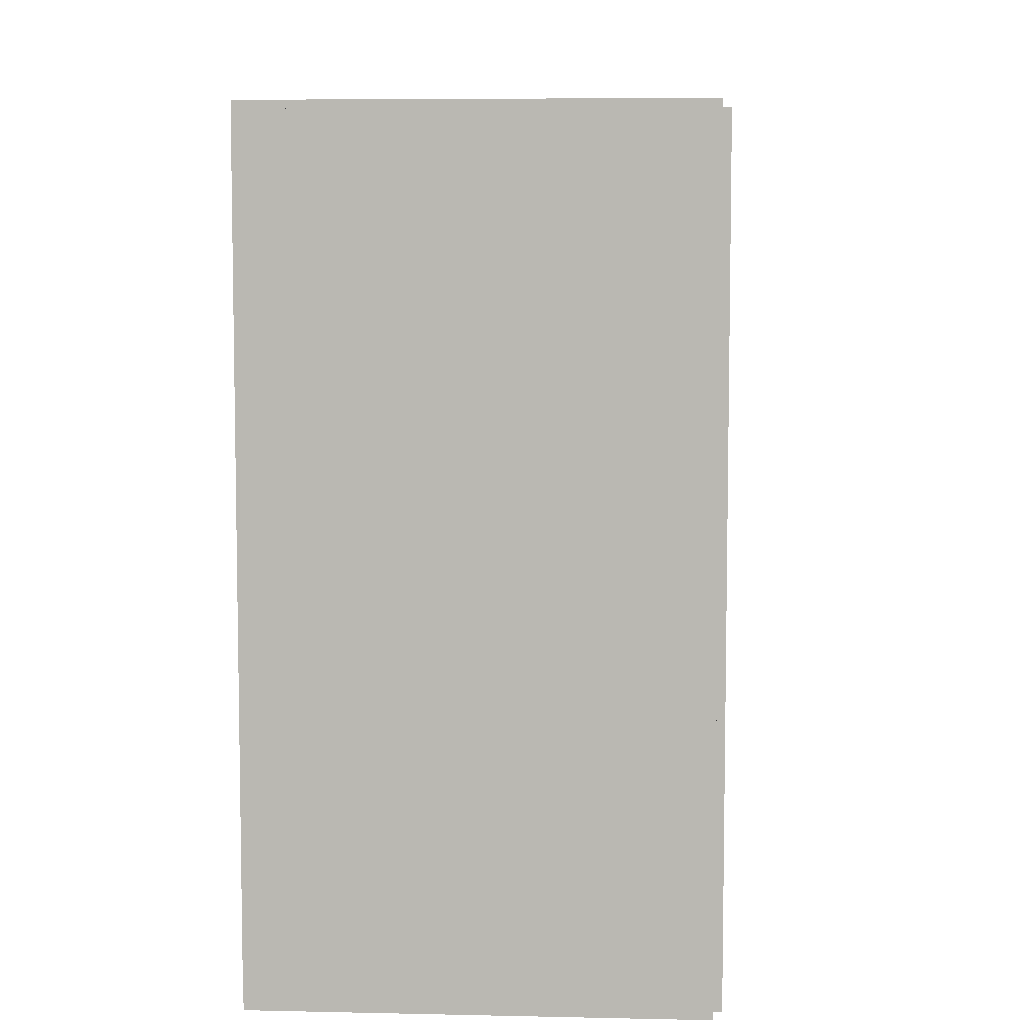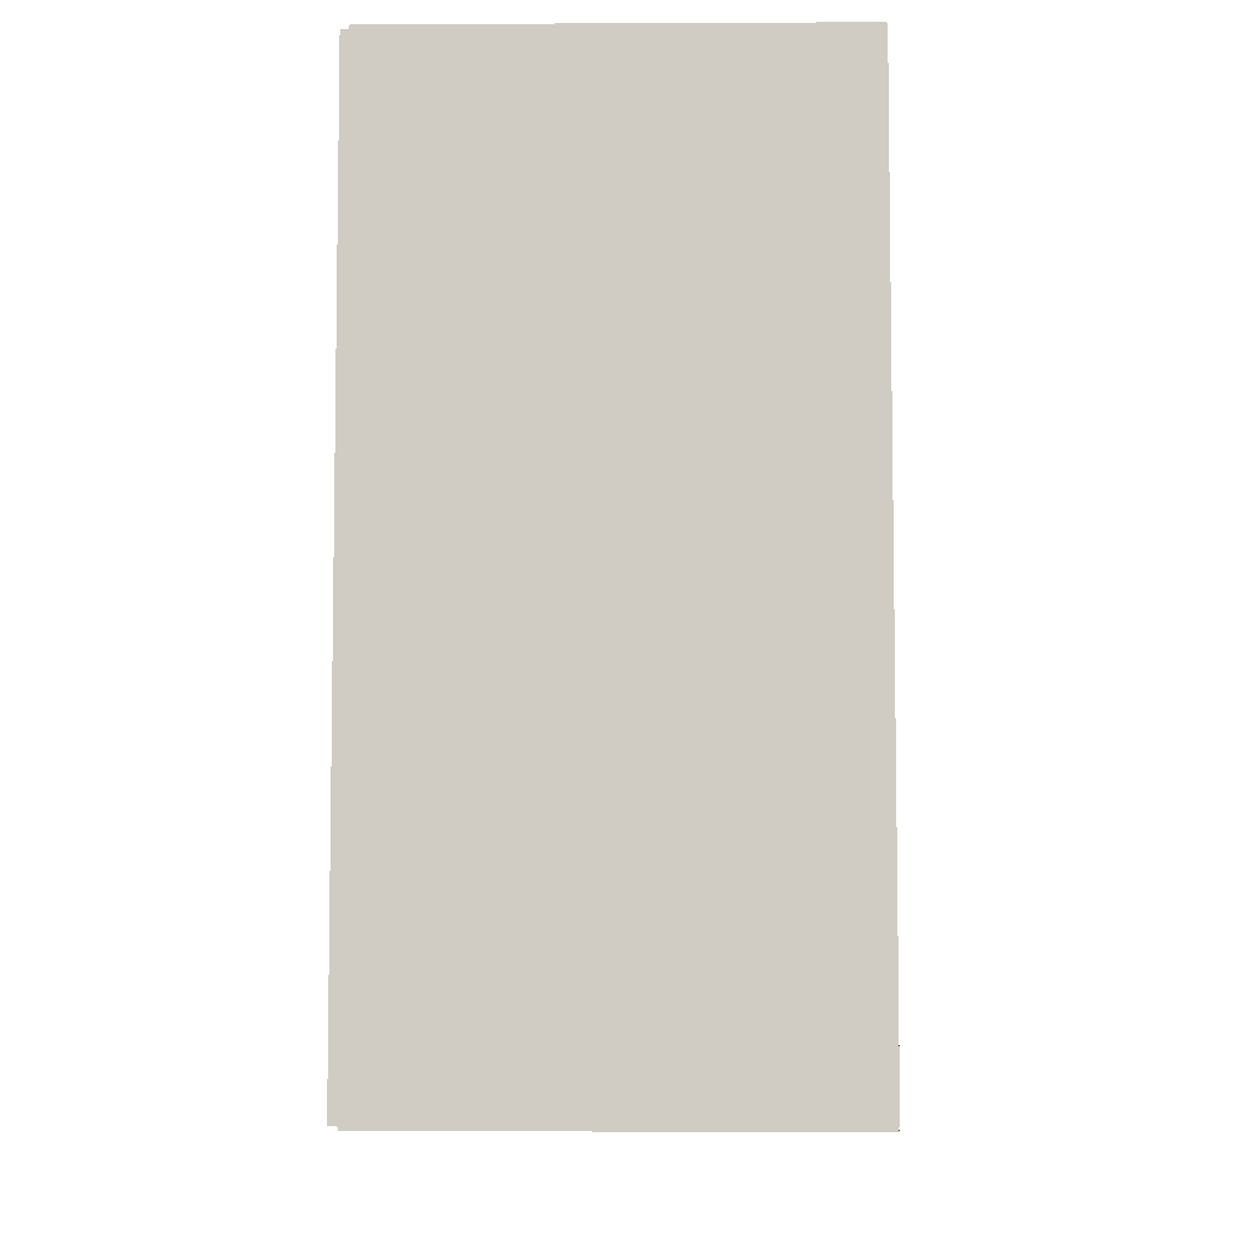
<metadata>
{"format":"obj","ext":"obj","renderer":"f3d","projection":"perspective","resolution":1024,"background":"white","views":[{"elev":6.6,"azim":-176.3,"up":"+Z"},{"elev":-6.1,"azim":0.8,"up":"+Y"}]}
</metadata>
<code>
v -0.07469 -0.1505 -0.002756
v -0.07469 -0.1505 0.002756
v -0.07469 0.1505 -0.002756
v -0.07469 0.1505 0.002756
v 0.07469 -0.1505 -0.002756
v 0.07469 -0.1505 0.002756
v 0.07469 0.1505 -0.002756
v 0.07469 0.1505 0.002756
v -0.07194 -0.1505 0
v -0.07745 -0.1505 0
v -0.07194 0.1505 0
v -0.07745 0.1505 0
v -0.07194 -0.1505 0.2812
v -0.07745 -0.1505 0.2812
v -0.07194 0.1505 0.2812
v -0.07745 0.1505 0.2812
v -0.07469 0.1492 0.2812
v -0.07469 0.1518 0.2812
v -0.07469 0.1492 0
v -0.07469 0.1518 0
v 0.07469 0.1492 0.2812
v 0.07469 0.1518 0.2812
v 0.07469 0.1492 0
v 0.07469 0.1518 0
v -0.07469 -0.1492 0
v -0.07469 -0.1518 0
v -0.07469 -0.1492 0.2812
v -0.07469 -0.1518 0.2812
v 0.07469 -0.1492 0
v 0.07469 -0.1518 0
v 0.07469 -0.1492 0.2812
v 0.07469 -0.1518 0.2812
v -0.07469 -0.1505 0.2785
v -0.07469 -0.1505 0.284
v -0.07469 0.1505 0.2785
v -0.07469 0.1505 0.284
v 0.07469 -0.1505 0.2785
v 0.07469 -0.1505 0.284
v 0.07469 0.1505 0.2785
v 0.07469 0.1505 0.284
v 0.0259 -0.0301 0.005513
v 0.04658 -0.0301 0.005513
v 0.04658 -0.0301 0.1048
v 0.0259 -0.0301 0.1048
v 0.04618 -0.02606 0.005513
v 0.04618 -0.02606 0.1048
v 0.04501 -0.02218 0.005513
v 0.04501 -0.02218 0.1048
v 0.0431 -0.01861 0.005513
v 0.0431 -0.01861 0.1048
v 0.04052 -0.01547 0.005513
v 0.04052 -0.01547 0.1048
v 0.03739 -0.0129 0.005513
v 0.03739 -0.0129 0.1048
v 0.03381 -0.01099 0.005513
v 0.03381 -0.01099 0.1048
v 0.02993 -0.009812 0.005513
v 0.02993 -0.009812 0.1048
v 0.0259 -0.009415 0.005513
v 0.0259 -0.009415 0.1048
v 0.02186 -0.009812 0.005513
v 0.02186 -0.009812 0.1048
v 0.01798 -0.01099 0.005513
v 0.01798 -0.01099 0.1048
v 0.0144 -0.0129 0.005513
v 0.0144 -0.0129 0.1048
v 0.01127 -0.01547 0.005513
v 0.01127 -0.01547 0.1048
v 0.008697 -0.01861 0.005513
v 0.008697 -0.01861 0.1048
v 0.006785 -0.02218 0.005513
v 0.006785 -0.02218 0.1048
v 0.005608 -0.02606 0.005513
v 0.005608 -0.02606 0.1048
v 0.00521 -0.0301 0.005513
v 0.00521 -0.0301 0.1048
v 0.005608 -0.03414 0.005513
v 0.005608 -0.03414 0.1048
v 0.006785 -0.03802 0.005513
v 0.006785 -0.03802 0.1048
v 0.008697 -0.04159 0.005513
v 0.008697 -0.04159 0.1048
v 0.01127 -0.04473 0.005513
v 0.01127 -0.04473 0.1048
v 0.0144 -0.0473 0.005513
v 0.0144 -0.0473 0.1048
v 0.01798 -0.04921 0.005513
v 0.01798 -0.04921 0.1048
v 0.02186 -0.05039 0.005513
v 0.02186 -0.05039 0.1048
v 0.0259 -0.05079 0.005513
v 0.0259 -0.05079 0.1048
v 0.02993 -0.05039 0.005513
v 0.02993 -0.05039 0.1048
v 0.03381 -0.04921 0.005513
v 0.03381 -0.04921 0.1048
v 0.03739 -0.0473 0.005513
v 0.03739 -0.0473 0.1048
v 0.04052 -0.04473 0.005513
v 0.04052 -0.04473 0.1048
v 0.0431 -0.04159 0.005513
v 0.0431 -0.04159 0.1048
v 0.04501 -0.03802 0.005513
v 0.04501 -0.03802 0.1048
v 0.04618 -0.03414 0.005513
v 0.04618 -0.03414 0.1048
v 0.0259 -0.0301 0.1048
v 0.04359 -0.0301 0.1048
v 0.04359 -0.0301 0.1657
v 0.0259 -0.0301 0.1657
v 0.04325 -0.02665 0.1048
v 0.04325 -0.02665 0.1657
v 0.04225 -0.02333 0.1048
v 0.04225 -0.02333 0.1657
v 0.04061 -0.02027 0.1048
v 0.04061 -0.02027 0.1657
v 0.03841 -0.01759 0.1048
v 0.03841 -0.01759 0.1657
v 0.03573 -0.01539 0.1048
v 0.03573 -0.01539 0.1657
v 0.03267 -0.01375 0.1048
v 0.03267 -0.01375 0.1657
v 0.02935 -0.01274 0.1048
v 0.02935 -0.01274 0.1657
v 0.0259 -0.0124 0.1048
v 0.0259 -0.0124 0.1657
v 0.02244 -0.01274 0.1048
v 0.02244 -0.01274 0.1657
v 0.01912 -0.01375 0.1048
v 0.01912 -0.01375 0.1657
v 0.01606 -0.01539 0.1048
v 0.01606 -0.01539 0.1657
v 0.01338 -0.01759 0.1048
v 0.01338 -0.01759 0.1657
v 0.01118 -0.02027 0.1048
v 0.01118 -0.02027 0.1657
v 0.009546 -0.02333 0.1048
v 0.009546 -0.02333 0.1657
v 0.008539 -0.02665 0.1048
v 0.008539 -0.02665 0.1657
v 0.008199 -0.0301 0.1048
v 0.008199 -0.0301 0.1657
v 0.008539 -0.03355 0.1048
v 0.008539 -0.03355 0.1657
v 0.009546 -0.03687 0.1048
v 0.009546 -0.03687 0.1657
v 0.01118 -0.03993 0.1048
v 0.01118 -0.03993 0.1657
v 0.01338 -0.04261 0.1048
v 0.01338 -0.04261 0.1657
v 0.01606 -0.04481 0.1048
v 0.01606 -0.04481 0.1657
v 0.01912 -0.04645 0.1048
v 0.01912 -0.04645 0.1657
v 0.02244 -0.04746 0.1048
v 0.02244 -0.04746 0.1657
v 0.0259 -0.0478 0.1048
v 0.0259 -0.0478 0.1657
v 0.02935 -0.04746 0.1048
v 0.02935 -0.04746 0.1657
v 0.03267 -0.04645 0.1048
v 0.03267 -0.04645 0.1657
v 0.03573 -0.04481 0.1048
v 0.03573 -0.04481 0.1657
v 0.03841 -0.04261 0.1048
v 0.03841 -0.04261 0.1657
v 0.04061 -0.03993 0.1048
v 0.04061 -0.03993 0.1657
v 0.04225 -0.03687 0.1048
v 0.04225 -0.03687 0.1657
v 0.04325 -0.03355 0.1048
v 0.04325 -0.03355 0.1657
v 0.0259 -0.0301 0.1657
v 0.04359 -0.0301 0.1657
v 0.04359 -0.0301 0.2266
v 0.0259 -0.0301 0.2266
v 0.04325 -0.02665 0.1657
v 0.04325 -0.02665 0.2266
v 0.04225 -0.02333 0.1657
v 0.04225 -0.02333 0.2266
v 0.04061 -0.02027 0.1657
v 0.04061 -0.02027 0.2266
v 0.03841 -0.01759 0.1657
v 0.03841 -0.01759 0.2266
v 0.03573 -0.01539 0.1657
v 0.03573 -0.01539 0.2266
v 0.03267 -0.01375 0.1657
v 0.03267 -0.01375 0.2266
v 0.02935 -0.01274 0.1657
v 0.02935 -0.01274 0.2266
v 0.0259 -0.0124 0.1657
v 0.0259 -0.0124 0.2266
v 0.02244 -0.01274 0.1657
v 0.02244 -0.01274 0.2266
v 0.01912 -0.01375 0.1657
v 0.01912 -0.01375 0.2266
v 0.01606 -0.01539 0.1657
v 0.01606 -0.01539 0.2266
v 0.01338 -0.01759 0.1657
v 0.01338 -0.01759 0.2266
v 0.01118 -0.02027 0.1657
v 0.01118 -0.02027 0.2266
v 0.009546 -0.02333 0.1657
v 0.009546 -0.02333 0.2266
v 0.008539 -0.02665 0.1657
v 0.008539 -0.02665 0.2266
v 0.008199 -0.0301 0.1657
v 0.008199 -0.0301 0.2266
v 0.008539 -0.03355 0.1657
v 0.008539 -0.03355 0.2266
v 0.009546 -0.03687 0.1657
v 0.009546 -0.03687 0.2266
v 0.01118 -0.03993 0.1657
v 0.01118 -0.03993 0.2266
v 0.01338 -0.04261 0.1657
v 0.01338 -0.04261 0.2266
v 0.01606 -0.04481 0.1657
v 0.01606 -0.04481 0.2266
v 0.01912 -0.04645 0.1657
v 0.01912 -0.04645 0.2266
v 0.02244 -0.04746 0.1657
v 0.02244 -0.04746 0.2266
v 0.0259 -0.0478 0.1657
v 0.0259 -0.0478 0.2266
v 0.02935 -0.04746 0.1657
v 0.02935 -0.04746 0.2266
v 0.03267 -0.04645 0.1657
v 0.03267 -0.04645 0.2266
v 0.03573 -0.04481 0.1657
v 0.03573 -0.04481 0.2266
v 0.03841 -0.04261 0.1657
v 0.03841 -0.04261 0.2266
v 0.04061 -0.03993 0.1657
v 0.04061 -0.03993 0.2266
v 0.04225 -0.03687 0.1657
v 0.04225 -0.03687 0.2266
v 0.04325 -0.03355 0.1657
v 0.04325 -0.03355 0.2266
v -0.01982 0.06092 0.005513
v 0.0007239 0.06092 0.005513
v 0.0007239 0.06092 0.09306
v -0.01982 0.06092 0.09306
v 0.0003291 0.06493 0.005513
v 0.0003291 0.06493 0.09306
v -0.00084 0.06879 0.005513
v -0.00084 0.06879 0.09306
v -0.002739 0.07234 0.005513
v -0.002739 0.07234 0.09306
v -0.005293 0.07545 0.005513
v -0.005293 0.07545 0.09306
v -0.008407 0.07801 0.005513
v -0.008407 0.07801 0.09306
v -0.01196 0.0799 0.005513
v -0.01196 0.0799 0.09306
v -0.01581 0.08107 0.005513
v -0.01581 0.08107 0.09306
v -0.01982 0.08147 0.005513
v -0.01982 0.08147 0.09306
v -0.02383 0.08107 0.005513
v -0.02383 0.08107 0.09306
v -0.02768 0.0799 0.005513
v -0.02768 0.0799 0.09306
v -0.03123 0.07801 0.005513
v -0.03123 0.07801 0.09306
v -0.03435 0.07545 0.005513
v -0.03435 0.07545 0.09306
v -0.0369 0.07234 0.005513
v -0.0369 0.07234 0.09306
v -0.0388 0.06879 0.005513
v -0.0388 0.06879 0.09306
v -0.03997 0.06493 0.005513
v -0.03997 0.06493 0.09306
v -0.04037 0.06092 0.005513
v -0.04037 0.06092 0.09306
v -0.03997 0.05692 0.005513
v -0.03997 0.05692 0.09306
v -0.0388 0.05306 0.005513
v -0.0388 0.05306 0.09306
v -0.0369 0.04951 0.005513
v -0.0369 0.04951 0.09306
v -0.03435 0.0464 0.005513
v -0.03435 0.0464 0.09306
v -0.03123 0.04384 0.005513
v -0.03123 0.04384 0.09306
v -0.02768 0.04194 0.005513
v -0.02768 0.04194 0.09306
v -0.02383 0.04077 0.005513
v -0.02383 0.04077 0.09306
v -0.01982 0.04038 0.005513
v -0.01982 0.04038 0.09306
v -0.01581 0.04077 0.005513
v -0.01581 0.04077 0.09306
v -0.01196 0.04194 0.005513
v -0.01196 0.04194 0.09306
v -0.008407 0.04384 0.005513
v -0.008407 0.04384 0.09306
v -0.005293 0.0464 0.005513
v -0.005293 0.0464 0.09306
v -0.002739 0.04951 0.005513
v -0.002739 0.04951 0.09306
v -0.00084 0.05306 0.005513
v -0.00084 0.05306 0.09306
v 0.0003291 0.05692 0.005513
v 0.0003291 0.05692 0.09306
v -0.01982 0.06092 0.09306
v 0.0007239 0.06092 0.09306
v 0.0007239 0.06092 0.1806
v -0.01982 0.06092 0.1806
v 0.0003291 0.06493 0.09306
v 0.0003291 0.06493 0.1806
v -0.00084 0.06879 0.09306
v -0.00084 0.06879 0.1806
v -0.002739 0.07234 0.09306
v -0.002739 0.07234 0.1806
v -0.005293 0.07545 0.09306
v -0.005293 0.07545 0.1806
v -0.008407 0.07801 0.09306
v -0.008407 0.07801 0.1806
v -0.01196 0.0799 0.09306
v -0.01196 0.0799 0.1806
v -0.01581 0.08107 0.09306
v -0.01581 0.08107 0.1806
v -0.01982 0.08147 0.09306
v -0.01982 0.08147 0.1806
v -0.02383 0.08107 0.09306
v -0.02383 0.08107 0.1806
v -0.02768 0.0799 0.09306
v -0.02768 0.0799 0.1806
v -0.03123 0.07801 0.09306
v -0.03123 0.07801 0.1806
v -0.03435 0.07545 0.09306
v -0.03435 0.07545 0.1806
v -0.0369 0.07234 0.09306
v -0.0369 0.07234 0.1806
v -0.0388 0.06879 0.09306
v -0.0388 0.06879 0.1806
v -0.03997 0.06493 0.09306
v -0.03997 0.06493 0.1806
v -0.04037 0.06092 0.09306
v -0.04037 0.06092 0.1806
v -0.03997 0.05692 0.09306
v -0.03997 0.05692 0.1806
v -0.0388 0.05306 0.09306
v -0.0388 0.05306 0.1806
v -0.0369 0.04951 0.09306
v -0.0369 0.04951 0.1806
v -0.03435 0.0464 0.09306
v -0.03435 0.0464 0.1806
v -0.03123 0.04384 0.09306
v -0.03123 0.04384 0.1806
v -0.02768 0.04194 0.09306
v -0.02768 0.04194 0.1806
v -0.02383 0.04077 0.09306
v -0.02383 0.04077 0.1806
v -0.01982 0.04038 0.09306
v -0.01982 0.04038 0.1806
v -0.01581 0.04077 0.09306
v -0.01581 0.04077 0.1806
v -0.01196 0.04194 0.09306
v -0.01196 0.04194 0.1806
v -0.008407 0.04384 0.09306
v -0.008407 0.04384 0.1806
v -0.005293 0.0464 0.09306
v -0.005293 0.0464 0.1806
v -0.002739 0.04951 0.09306
v -0.002739 0.04951 0.1806
v -0.00084 0.05306 0.09306
v -0.00084 0.05306 0.1806
v 0.0003291 0.05692 0.09306
v 0.0003291 0.05692 0.1806
f 2 4 1
f 5 2 1
f 1 4 3
f 3 5 1
f 2 8 4
f 6 2 5
f 6 8 2
f 4 8 3
f 7 5 3
f 3 8 7
f 7 6 5
f 8 6 7
f 10 12 9
f 13 10 9
f 9 12 11
f 11 13 9
f 10 16 12
f 14 10 13
f 14 16 10
f 12 16 11
f 15 13 11
f 11 16 15
f 15 14 13
f 16 14 15
f 18 20 17
f 21 18 17
f 17 20 19
f 19 21 17
f 18 24 20
f 22 18 21
f 22 24 18
f 20 24 19
f 23 21 19
f 19 24 23
f 23 22 21
f 24 22 23
f 26 28 25
f 29 26 25
f 25 28 27
f 27 29 25
f 26 32 28
f 30 26 29
f 30 32 26
f 28 32 27
f 31 29 27
f 27 32 31
f 31 30 29
f 32 30 31
f 34 36 33
f 37 34 33
f 33 36 35
f 35 37 33
f 34 40 36
f 38 34 37
f 38 40 34
f 36 40 35
f 39 37 35
f 35 40 39
f 39 38 37
f 40 38 39
f 42 41 45
f 42 45 43
f 43 45 46
f 43 46 44
f 45 41 47
f 45 47 46
f 46 47 48
f 46 48 44
f 47 41 49
f 47 49 48
f 48 49 50
f 48 50 44
f 49 41 51
f 49 51 50
f 50 51 52
f 50 52 44
f 51 41 53
f 51 53 52
f 52 53 54
f 52 54 44
f 53 41 55
f 53 55 54
f 54 55 56
f 54 56 44
f 55 41 57
f 55 57 56
f 56 57 58
f 56 58 44
f 57 41 59
f 57 59 58
f 58 59 60
f 58 60 44
f 59 41 61
f 59 61 60
f 60 61 62
f 60 62 44
f 61 41 63
f 61 63 62
f 62 63 64
f 62 64 44
f 63 41 65
f 63 65 64
f 64 65 66
f 64 66 44
f 65 41 67
f 65 67 66
f 66 67 68
f 66 68 44
f 67 41 69
f 67 69 68
f 68 69 70
f 68 70 44
f 69 41 71
f 69 71 70
f 70 71 72
f 70 72 44
f 71 41 73
f 71 73 72
f 72 73 74
f 72 74 44
f 73 41 75
f 73 75 74
f 74 75 76
f 74 76 44
f 75 41 77
f 75 77 76
f 76 77 78
f 76 78 44
f 77 41 79
f 77 79 78
f 78 79 80
f 78 80 44
f 79 41 81
f 79 81 80
f 80 81 82
f 80 82 44
f 81 41 83
f 81 83 82
f 82 83 84
f 82 84 44
f 83 41 85
f 83 85 84
f 84 85 86
f 84 86 44
f 85 41 87
f 85 87 86
f 86 87 88
f 86 88 44
f 87 41 89
f 87 89 88
f 88 89 90
f 88 90 44
f 89 41 91
f 89 91 90
f 90 91 92
f 90 92 44
f 91 41 93
f 91 93 92
f 92 93 94
f 92 94 44
f 93 41 95
f 93 95 94
f 94 95 96
f 94 96 44
f 95 41 97
f 95 97 96
f 96 97 98
f 96 98 44
f 97 41 99
f 97 99 98
f 98 99 100
f 98 100 44
f 99 41 101
f 99 101 100
f 100 101 102
f 100 102 44
f 101 41 103
f 101 103 102
f 102 103 104
f 102 104 44
f 103 41 105
f 103 105 104
f 104 105 106
f 104 106 44
f 105 41 42
f 105 42 106
f 106 42 43
f 106 43 44
f 108 107 111
f 108 111 109
f 109 111 112
f 109 112 110
f 111 107 113
f 111 113 112
f 112 113 114
f 112 114 110
f 113 107 115
f 113 115 114
f 114 115 116
f 114 116 110
f 115 107 117
f 115 117 116
f 116 117 118
f 116 118 110
f 117 107 119
f 117 119 118
f 118 119 120
f 118 120 110
f 119 107 121
f 119 121 120
f 120 121 122
f 120 122 110
f 121 107 123
f 121 123 122
f 122 123 124
f 122 124 110
f 123 107 125
f 123 125 124
f 124 125 126
f 124 126 110
f 125 107 127
f 125 127 126
f 126 127 128
f 126 128 110
f 127 107 129
f 127 129 128
f 128 129 130
f 128 130 110
f 129 107 131
f 129 131 130
f 130 131 132
f 130 132 110
f 131 107 133
f 131 133 132
f 132 133 134
f 132 134 110
f 133 107 135
f 133 135 134
f 134 135 136
f 134 136 110
f 135 107 137
f 135 137 136
f 136 137 138
f 136 138 110
f 137 107 139
f 137 139 138
f 138 139 140
f 138 140 110
f 139 107 141
f 139 141 140
f 140 141 142
f 140 142 110
f 141 107 143
f 141 143 142
f 142 143 144
f 142 144 110
f 143 107 145
f 143 145 144
f 144 145 146
f 144 146 110
f 145 107 147
f 145 147 146
f 146 147 148
f 146 148 110
f 147 107 149
f 147 149 148
f 148 149 150
f 148 150 110
f 149 107 151
f 149 151 150
f 150 151 152
f 150 152 110
f 151 107 153
f 151 153 152
f 152 153 154
f 152 154 110
f 153 107 155
f 153 155 154
f 154 155 156
f 154 156 110
f 155 107 157
f 155 157 156
f 156 157 158
f 156 158 110
f 157 107 159
f 157 159 158
f 158 159 160
f 158 160 110
f 159 107 161
f 159 161 160
f 160 161 162
f 160 162 110
f 161 107 163
f 161 163 162
f 162 163 164
f 162 164 110
f 163 107 165
f 163 165 164
f 164 165 166
f 164 166 110
f 165 107 167
f 165 167 166
f 166 167 168
f 166 168 110
f 167 107 169
f 167 169 168
f 168 169 170
f 168 170 110
f 169 107 171
f 169 171 170
f 170 171 172
f 170 172 110
f 171 107 108
f 171 108 172
f 172 108 109
f 172 109 110
f 174 173 177
f 174 177 175
f 175 177 178
f 175 178 176
f 177 173 179
f 177 179 178
f 178 179 180
f 178 180 176
f 179 173 181
f 179 181 180
f 180 181 182
f 180 182 176
f 181 173 183
f 181 183 182
f 182 183 184
f 182 184 176
f 183 173 185
f 183 185 184
f 184 185 186
f 184 186 176
f 185 173 187
f 185 187 186
f 186 187 188
f 186 188 176
f 187 173 189
f 187 189 188
f 188 189 190
f 188 190 176
f 189 173 191
f 189 191 190
f 190 191 192
f 190 192 176
f 191 173 193
f 191 193 192
f 192 193 194
f 192 194 176
f 193 173 195
f 193 195 194
f 194 195 196
f 194 196 176
f 195 173 197
f 195 197 196
f 196 197 198
f 196 198 176
f 197 173 199
f 197 199 198
f 198 199 200
f 198 200 176
f 199 173 201
f 199 201 200
f 200 201 202
f 200 202 176
f 201 173 203
f 201 203 202
f 202 203 204
f 202 204 176
f 203 173 205
f 203 205 204
f 204 205 206
f 204 206 176
f 205 173 207
f 205 207 206
f 206 207 208
f 206 208 176
f 207 173 209
f 207 209 208
f 208 209 210
f 208 210 176
f 209 173 211
f 209 211 210
f 210 211 212
f 210 212 176
f 211 173 213
f 211 213 212
f 212 213 214
f 212 214 176
f 213 173 215
f 213 215 214
f 214 215 216
f 214 216 176
f 215 173 217
f 215 217 216
f 216 217 218
f 216 218 176
f 217 173 219
f 217 219 218
f 218 219 220
f 218 220 176
f 219 173 221
f 219 221 220
f 220 221 222
f 220 222 176
f 221 173 223
f 221 223 222
f 222 223 224
f 222 224 176
f 223 173 225
f 223 225 224
f 224 225 226
f 224 226 176
f 225 173 227
f 225 227 226
f 226 227 228
f 226 228 176
f 227 173 229
f 227 229 228
f 228 229 230
f 228 230 176
f 229 173 231
f 229 231 230
f 230 231 232
f 230 232 176
f 231 173 233
f 231 233 232
f 232 233 234
f 232 234 176
f 233 173 235
f 233 235 234
f 234 235 236
f 234 236 176
f 235 173 237
f 235 237 236
f 236 237 238
f 236 238 176
f 237 173 174
f 237 174 238
f 238 174 175
f 238 175 176
f 240 239 243
f 240 243 241
f 241 243 244
f 241 244 242
f 243 239 245
f 243 245 244
f 244 245 246
f 244 246 242
f 245 239 247
f 245 247 246
f 246 247 248
f 246 248 242
f 247 239 249
f 247 249 248
f 248 249 250
f 248 250 242
f 249 239 251
f 249 251 250
f 250 251 252
f 250 252 242
f 251 239 253
f 251 253 252
f 252 253 254
f 252 254 242
f 253 239 255
f 253 255 254
f 254 255 256
f 254 256 242
f 255 239 257
f 255 257 256
f 256 257 258
f 256 258 242
f 257 239 259
f 257 259 258
f 258 259 260
f 258 260 242
f 259 239 261
f 259 261 260
f 260 261 262
f 260 262 242
f 261 239 263
f 261 263 262
f 262 263 264
f 262 264 242
f 263 239 265
f 263 265 264
f 264 265 266
f 264 266 242
f 265 239 267
f 265 267 266
f 266 267 268
f 266 268 242
f 267 239 269
f 267 269 268
f 268 269 270
f 268 270 242
f 269 239 271
f 269 271 270
f 270 271 272
f 270 272 242
f 271 239 273
f 271 273 272
f 272 273 274
f 272 274 242
f 273 239 275
f 273 275 274
f 274 275 276
f 274 276 242
f 275 239 277
f 275 277 276
f 276 277 278
f 276 278 242
f 277 239 279
f 277 279 278
f 278 279 280
f 278 280 242
f 279 239 281
f 279 281 280
f 280 281 282
f 280 282 242
f 281 239 283
f 281 283 282
f 282 283 284
f 282 284 242
f 283 239 285
f 283 285 284
f 284 285 286
f 284 286 242
f 285 239 287
f 285 287 286
f 286 287 288
f 286 288 242
f 287 239 289
f 287 289 288
f 288 289 290
f 288 290 242
f 289 239 291
f 289 291 290
f 290 291 292
f 290 292 242
f 291 239 293
f 291 293 292
f 292 293 294
f 292 294 242
f 293 239 295
f 293 295 294
f 294 295 296
f 294 296 242
f 295 239 297
f 295 297 296
f 296 297 298
f 296 298 242
f 297 239 299
f 297 299 298
f 298 299 300
f 298 300 242
f 299 239 301
f 299 301 300
f 300 301 302
f 300 302 242
f 301 239 303
f 301 303 302
f 302 303 304
f 302 304 242
f 303 239 240
f 303 240 304
f 304 240 241
f 304 241 242
f 306 305 309
f 306 309 307
f 307 309 310
f 307 310 308
f 309 305 311
f 309 311 310
f 310 311 312
f 310 312 308
f 311 305 313
f 311 313 312
f 312 313 314
f 312 314 308
f 313 305 315
f 313 315 314
f 314 315 316
f 314 316 308
f 315 305 317
f 315 317 316
f 316 317 318
f 316 318 308
f 317 305 319
f 317 319 318
f 318 319 320
f 318 320 308
f 319 305 321
f 319 321 320
f 320 321 322
f 320 322 308
f 321 305 323
f 321 323 322
f 322 323 324
f 322 324 308
f 323 305 325
f 323 325 324
f 324 325 326
f 324 326 308
f 325 305 327
f 325 327 326
f 326 327 328
f 326 328 308
f 327 305 329
f 327 329 328
f 328 329 330
f 328 330 308
f 329 305 331
f 329 331 330
f 330 331 332
f 330 332 308
f 331 305 333
f 331 333 332
f 332 333 334
f 332 334 308
f 333 305 335
f 333 335 334
f 334 335 336
f 334 336 308
f 335 305 337
f 335 337 336
f 336 337 338
f 336 338 308
f 337 305 339
f 337 339 338
f 338 339 340
f 338 340 308
f 339 305 341
f 339 341 340
f 340 341 342
f 340 342 308
f 341 305 343
f 341 343 342
f 342 343 344
f 342 344 308
f 343 305 345
f 343 345 344
f 344 345 346
f 344 346 308
f 345 305 347
f 345 347 346
f 346 347 348
f 346 348 308
f 347 305 349
f 347 349 348
f 348 349 350
f 348 350 308
f 349 305 351
f 349 351 350
f 350 351 352
f 350 352 308
f 351 305 353
f 351 353 352
f 352 353 354
f 352 354 308
f 353 305 355
f 353 355 354
f 354 355 356
f 354 356 308
f 355 305 357
f 355 357 356
f 356 357 358
f 356 358 308
f 357 305 359
f 357 359 358
f 358 359 360
f 358 360 308
f 359 305 361
f 359 361 360
f 360 361 362
f 360 362 308
f 361 305 363
f 361 363 362
f 362 363 364
f 362 364 308
f 363 305 365
f 363 365 364
f 364 365 366
f 364 366 308
f 365 305 367
f 365 367 366
f 366 367 368
f 366 368 308
f 367 305 369
f 367 369 368
f 368 369 370
f 368 370 308
f 369 305 306
f 369 306 370
f 370 306 307
f 370 307 308

</code>
